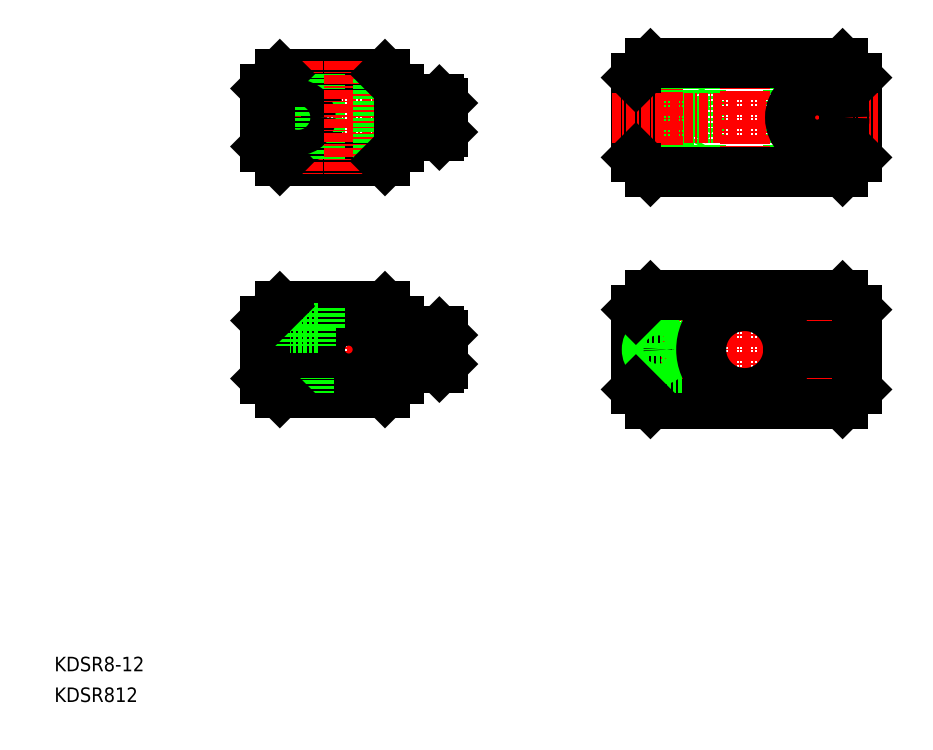
<metadata>
{"format":"dxf","ext":"dxf","renderer":"ezdxf+matplotlib","layout":"modelspace","background":"white","min_lineweight":24,"dpi":150}
</metadata>
<code>
0
SECTION
2
ENTITIES
0
LINE
8
CENTER
10
81.85
20
212.3
30
0
11
81.85
21
196.7
31
0
0
LINE
8
CENTER
10
88.85
20
212.3
30
0
11
88.85
21
196.7
31
0
0
TEXT
8
0
10
48.26
20
160.1
30
0
40
2
1
KDSR8-12
0
TEXT
8
0
10
48.26
20
155.9
30
0
40
2
1
KDSR812
0
LINE
8
CENTER
10
74.63
20
204.5
30
0
11
103.1
21
204.5
31
0
0
LINE
8
0
10
93.85
20
210.5
30
0
11
79.35
21
210.5
31
0
0
LINE
8
0
10
79.35
20
198.5
30
0
11
93.85
21
198.5
31
0
0
ARC
8
0
10
88.85
20
204.5
30
0
40
4
50
187.2
51
172.8
0
LINE
8
0
10
77.35
20
204
30
0
11
77.35
21
200.5
31
0
0
LINE
8
0
10
83.35
20
204
30
0
11
83.35
21
198.5
31
0
0
LINE
8
0
10
83.08
20
204
30
0
11
83.08
21
198.5
31
0
0
LINE
8
0
10
80.62
20
204
30
0
11
80.62
21
198.5
31
0
0
LINE
8
0
10
80.35
20
204
30
0
11
80.35
21
198.5
31
0
0
LINE
8
0
10
77.35
20
205
30
0
11
84.89
21
205
31
0
0
LINE
8
0
10
77.35
20
204
30
0
11
84.89
21
204
31
0
0
LINE
8
0
10
78.85
20
207.5
30
0
11
84.85
21
207.5
31
0
0
LINE
8
0
10
78.85
20
210
30
0
11
78.85
21
207.5
31
0
0
LINE
8
0
10
77.35
20
208.5
30
0
11
77.35
21
205
31
0
0
LINE
8
0
10
80.1
20
207.5
30
0
11
80.1
21
205
31
0
0
LINE
8
0
10
84.85
20
207.5
30
0
11
84.85
21
210.5
31
0
0
LINE
8
0
10
83.6
20
207.5
30
0
11
83.6
21
205
31
0
0
LINE
8
0
10
101.4
20
202
30
0
11
95.85
21
202
31
0
0
LINE
8
0
10
95.85
20
207
30
0
11
101.4
21
207
31
0
0
LINE
8
0
10
95.85
20
200.5
30
0
11
95.85
21
208.5
31
0
0
LINE
8
0
10
101.4
20
207
30
0
11
101.4
21
202
31
0
0
LINE
8
0
10
101.9
20
206.5
30
0
11
101.9
21
202.5
31
0
0
LINE
8
0
10
101.9
20
202.5
30
0
11
101.4
21
202
31
0
0
LINE
8
0
10
101.4
20
207
30
0
11
101.9
21
206.5
31
0
0
LINE
8
CENTER
10
74.63
20
236.5
30
0
11
103.1
21
236.5
31
0
0
LINE
8
0
10
93.85
20
242.5
30
0
11
79.35
21
242.5
31
0
0
LINE
8
0
10
79.35
20
230.5
30
0
11
93.85
21
230.5
31
0
0
LINE
8
CENTER
10
81.85
20
244.3
30
0
11
81.85
21
228.7
31
0
0
CIRCLE
8
0
10
81.85
20
236.5
30
0
40
3
0
LINE
8
0
10
84.85
20
242.5
30
0
11
84.85
21
230.5
31
0
0
LINE
8
0
10
77.35
20
240.5
30
0
11
77.35
21
232.5
31
0
0
CIRCLE
8
0
10
81.85
20
236.5
30
0
40
1.75
0
LINE
8
CENTER
10
88.85
20
244.3
30
0
11
88.85
21
228.7
31
0
0
LINE
8
0
10
101.4
20
234
30
0
11
95.85
21
234
31
0
0
LINE
8
0
10
95.85
20
239
30
0
11
101.4
21
239
31
0
0
LINE
8
0
10
92.85
20
242.5
30
0
11
92.85
21
230.5
31
0
0
LINE
8
0
10
95.85
20
232.5
30
0
11
95.85
21
240.5
31
0
0
LINE
8
0
10
101.4
20
239
30
0
11
101.4
21
234
31
0
0
LINE
8
0
10
101.9
20
238.5
30
0
11
101.9
21
234.5
31
0
0
LINE
8
0
10
101.9
20
234.5
30
0
11
101.4
21
234
31
0
0
LINE
8
0
10
101.4
20
239
30
0
11
101.9
21
238.5
31
0
0
LINE
8
CENTER
10
125.1
20
204.5
30
0
11
161.8
21
204.5
31
0
0
LINE
8
CENTER
10
143.5
20
214.1
30
0
11
143.5
21
194.9
31
0
0
LINE
8
0
10
155.7
20
207
30
0
11
155.7
21
205
31
0
0
LINE
8
0
10
157.2
20
207
30
0
11
157.2
21
211.8
31
0
0
LINE
8
0
10
151.2
20
207
30
0
11
151.2
21
205
31
0
0
LINE
8
0
10
149.7
20
212
30
0
11
149.7
21
207
31
0
0
LINE
8
0
10
149.7
20
207
30
0
11
157.2
21
207
31
0
0
LINE
8
0
10
155.5
20
204
30
0
11
155.5
21
197
31
0
0
LINE
8
0
10
155.1
20
204
30
0
11
155.1
21
197
31
0
0
LINE
8
0
10
151.8
20
204
30
0
11
151.8
21
197
31
0
0
LINE
8
0
10
151.5
20
204
30
0
11
151.5
21
197
31
0
0
LINE
8
CENTER
10
153.5
20
214.1
30
0
11
153.5
21
194.9
31
0
0
LINE
8
0
10
133
20
207
30
0
11
133
21
212
31
0
0
LINE
8
0
10
132.7
20
207
30
0
11
132.7
21
212
31
0
0
LINE
8
CENTER
10
131.5
20
199
30
0
11
131.5
21
212.3
31
0
0
LINE
8
0
10
130.2
20
207
30
0
11
130.2
21
211.8
31
0
0
LINE
8
0
10
130
20
207
30
0
11
130
21
211.5
31
0
0
LINE
8
0
10
159
20
204
30
0
11
159
21
199
31
0
0
LINE
8
0
10
159
20
210
30
0
11
159
21
205
31
0
0
LINE
8
0
10
130.5
20
197
30
0
11
157
21
197
31
0
0
LINE
8
0
10
134.8
20
202
30
0
11
136.2
21
204.5
31
0
0
LINE
8
0
10
134.8
20
207
30
0
11
134.8
21
202
31
0
0
LINE
8
0
10
134.8
20
207
30
0
11
136.2
21
204.5
31
0
0
LINE
8
0
10
128.5
20
208
30
0
11
129.5
21
207
31
0
0
LINE
8
0
10
129.5
20
202
30
0
11
128.5
21
201
31
0
0
LINE
8
0
10
128.5
20
210
30
0
11
128.5
21
199
31
0
0
LINE
8
0
10
129.5
20
207
30
0
11
134.8
21
207
31
0
0
LINE
8
0
10
134.8
20
202
30
0
11
129.5
21
202
31
0
0
CIRCLE
8
0
10
131.5
20
204.5
30
0
40
1.23
0
CIRCLE
8
0
10
131.5
20
204.5
30
0
40
1.5
0
LINE
8
0
10
130.5
20
212
30
0
11
157
21
212
31
0
0
LINE
8
0
10
137.5
20
244
30
0
11
137.5
21
229
31
0
0
LINE
8
0
10
149.5
20
244
30
0
11
149.5
21
229
31
0
0
ARC
8
0
10
143.5
20
204.5
30
0
40
6
50
4.78
51
355.2
0
LINE
8
0
10
159
20
242
30
0
11
159
21
231
31
0
0
LINE
8
0
10
128.5
20
240
30
0
11
129.5
21
239
31
0
0
LINE
8
0
10
129.5
20
239
30
0
11
134.8
21
239
31
0
0
LINE
8
0
10
134.8
20
234
30
0
11
136.2
21
236.5
31
0
0
LINE
8
0
10
133
20
234
30
0
11
133
21
229
31
0
0
LINE
8
0
10
132.7
20
234
30
0
11
132.7
21
229
31
0
0
LINE
8
0
10
129.5
20
234
30
0
11
128.5
21
233
31
0
0
LINE
8
0
10
130.2
20
234
30
0
11
130.2
21
229.2
31
0
0
LINE
8
0
10
130
20
234
30
0
11
130
21
229.5
31
0
0
LINE
8
0
10
134.8
20
234
30
0
11
129.5
21
234
31
0
0
LINE
8
CENTER
10
143.5
20
246.1
30
0
11
143.5
21
226.9
31
0
0
CIRCLE
8
0
10
131.5
20
236.5
30
0
40
1.23
0
LINE
8
0
10
134.8
20
239
30
0
11
134.8
21
234
31
0
0
LINE
8
0
10
134.8
20
239
30
0
11
136.2
21
236.5
31
0
0
CIRCLE
8
0
10
131.5
20
236.5
30
0
40
1.5
0
LINE
8
CENTER
10
131.5
20
242
30
0
11
131.5
21
226.9
31
0
0
LINE
8
0
10
128.5
20
242
30
0
11
128.5
21
231
31
0
0
CIRCLE
8
0
10
153.5
20
236.5
30
0
40
2.25
0
LINE
8
CENTER
10
153.5
20
246.1
30
0
11
153.5
21
226.9
31
0
0
LINE
8
0
10
130.5
20
244
30
0
11
157
21
244
31
0
0
LINE
8
0
10
130.5
20
229
30
0
11
157
21
229
31
0
0
LINE
8
0
10
149.4
20
205
30
0
11
159
21
205
31
0
0
LINE
8
0
10
149.4
20
204
30
0
11
159
21
204
31
0
0
LINE
8
CENTER
10
125.1
20
236.5
30
0
11
161.8
21
236.5
31
0
0
CIRCLE
8
0
10
153.5
20
236.5
30
0
40
3.75
0
LINE
8
0
10
157
20
244
30
0
11
159
21
242
31
0
0
LINE
8
0
10
159
20
231
30
0
11
157
21
229
31
0
0
LINE
8
0
10
130.5
20
229
30
0
11
128.5
21
231
31
0
0
LINE
8
0
10
130.5
20
244
30
0
11
128.5
21
242
31
0
0
LINE
8
0
10
130.5
20
212
30
0
11
128.5
21
210
31
0
0
LINE
8
0
10
157
20
212
30
0
11
159
21
210
31
0
0
LINE
8
0
10
159
20
199
30
0
11
157
21
197
31
0
0
LINE
8
0
10
130.5
20
197
30
0
11
128.5
21
199
31
0
0
LINE
8
0
10
93.85
20
210.5
30
0
11
95.85
21
208.5
31
0
0
LINE
8
0
10
95.85
20
200.5
30
0
11
93.85
21
198.5
31
0
0
LINE
8
0
10
79.35
20
210.5
30
0
11
77.35
21
208.5
31
0
0
LINE
8
0
10
79.35
20
198.5
30
0
11
77.35
21
200.5
31
0
0
LINE
8
0
10
93.85
20
242.5
30
0
11
95.85
21
240.5
31
0
0
LINE
8
0
10
95.85
20
232.5
30
0
11
93.85
21
230.5
31
0
0
LINE
8
0
10
79.35
20
242.5
30
0
11
77.35
21
240.5
31
0
0
LINE
8
0
10
79.35
20
230.5
30
0
11
77.35
21
232.5
31
0
0
ENDSEC
0
EOF

</code>
